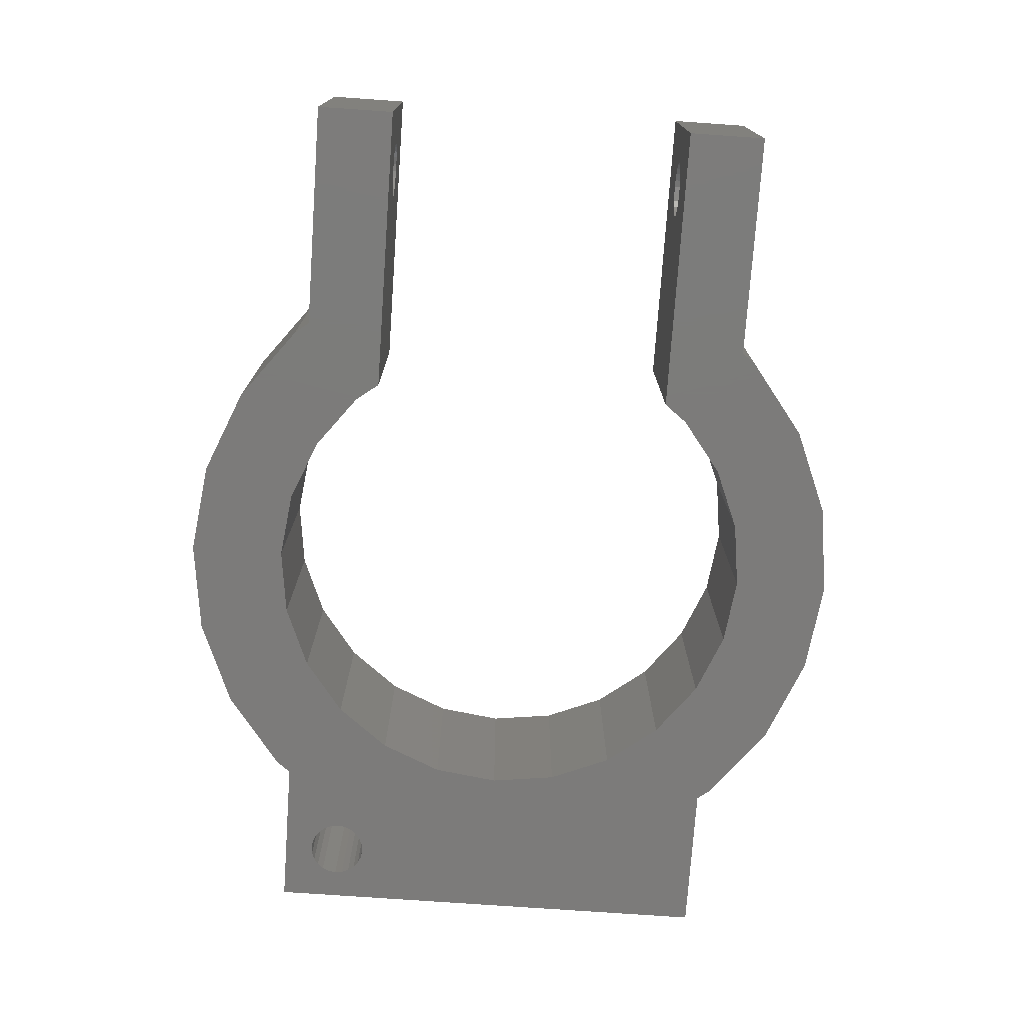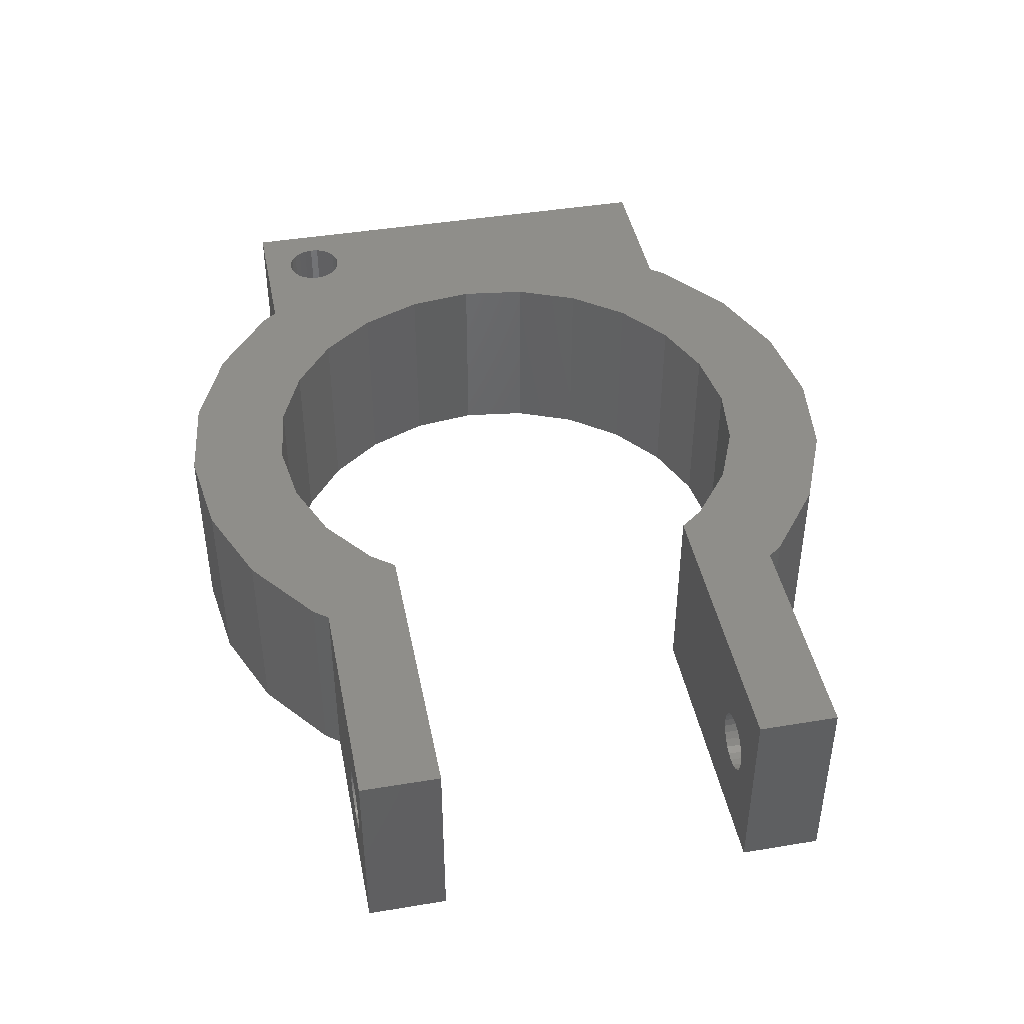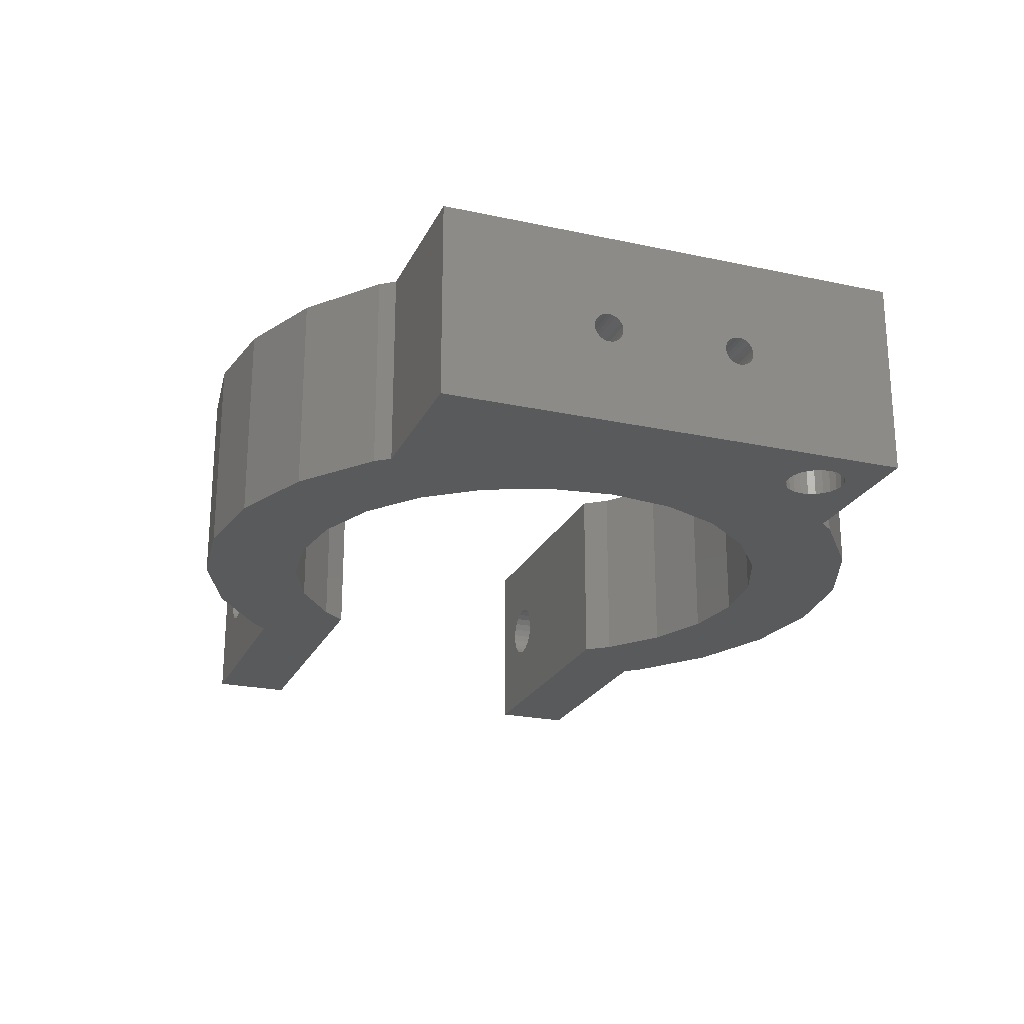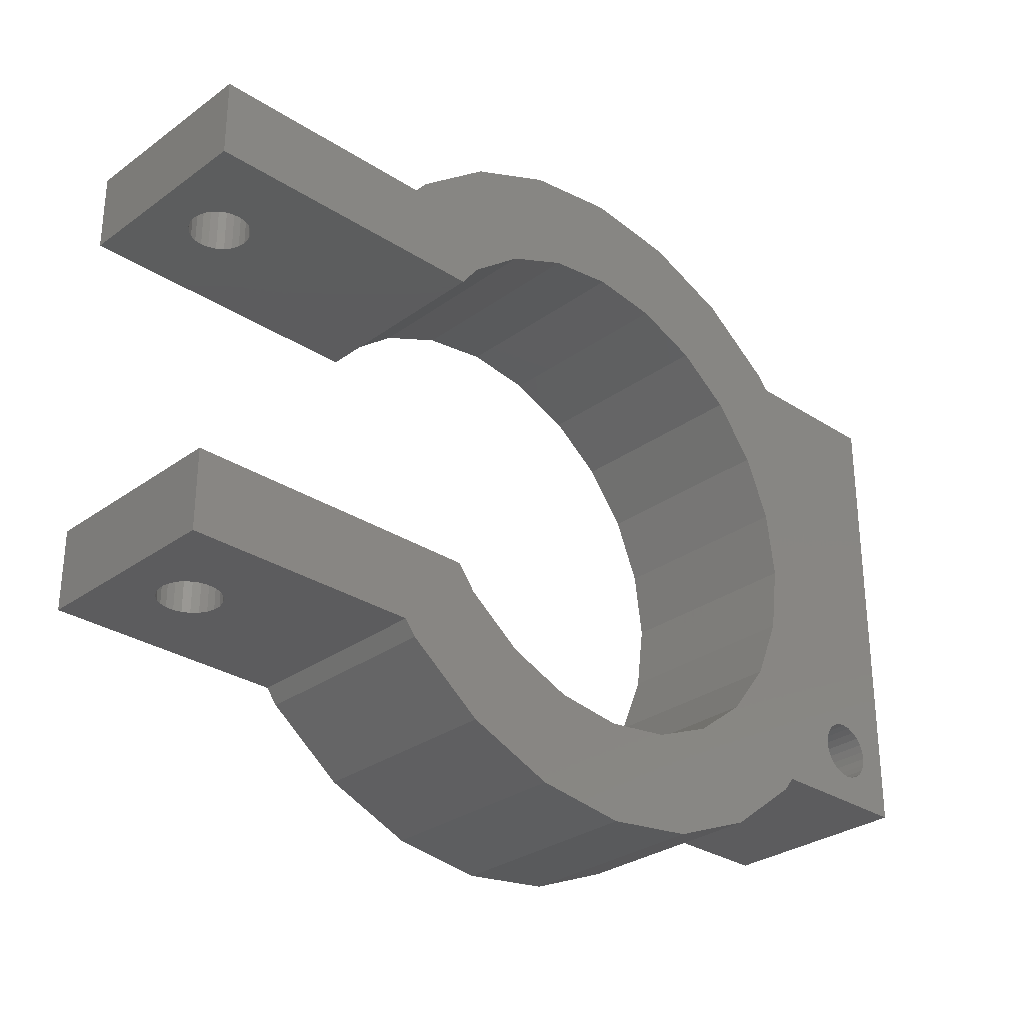
<metadata>
{"format":"stl","ext":"stl","renderer":"f3d","projection":"perspective","resolution":1024,"background":"white","views":[{"elev":-74.9,"azim":86.0,"up":"+Z"},{"elev":43.2,"azim":78.9,"up":"+Z"},{"elev":-23.0,"azim":-110.3,"up":"+Z"},{"elev":-29.8,"azim":136.5,"up":"+Y"}]}
</metadata>
<code>
# stl→obj: 330 verts, 668 faces
v 13.29 -12 0
v 12.73 -12.73 10
v 12.73 -12.73 0
v 13.29 -12 10
v -12.73 12.73 10
v -13.29 12 0
v -13.29 12 10
v -12.73 12.73 0
v 9 -15.59 10
v 4.659 -17.39 0
v 9 -15.59 0
v 4.659 -17.39 10
v -13.29 -12 10
v -21 -12 0
v -13.29 -12 0
v -21 -12 10
v -12.73 -12.73 0
v -12.73 -12.73 10
v 0 18 10
v 4.659 17.39 0
v 0 18 0
v 4.659 17.39 10
v 9 15.59 10
v 12.73 12.73 0
v 9 15.59 0
v 12.73 12.73 10
v -4.659 -17.39 10
v -9 -15.59 0
v -4.659 -17.39 0
v -9 -15.59 10
v 25 -8 0
v 25 -12 10
v 25 -12 0
v 25 -8 10
v 22.07 -12 3.613
v 22.41 -12 3.808
v 22.69 -12 4.085
v 22.88 -12 4.423
v 21.69 -12 3.512
v 22.99 -12 4.801
v 22.99 -12 5.193
v 22.89 -12 5.571
v 22.69 -12 5.911
v 22.42 -12 6.188
v 22.08 -12 6.385
v 21.7 -12 6.487
v 21.31 -12 6.488
v 20.58 -12 3.812
v 20.92 -12 3.615
v 21.3 -12 3.513
v 20.31 -12 4.089
v 20.11 -12 4.429
v 20.01 -12 4.807
v 20.01 -12 5.199
v 20.12 -12 5.577
v 20.31 -12 5.915
v 20.59 -12 6.192
v 20.93 -12 6.387
v -9 15.59 10
v -4.659 17.39 0
v -9 15.59 0
v -4.659 17.39 10
v -2.82e-15 -18 0
v -2.82e-15 -18 10
v -21 12 10
v -21 12 0
v -21 -3.875 5.65
v -21 -3.694 5.724
v -21 -4.03 5.53
v -21 -4.15 5.375
v -21 -4.224 5.194
v -21 -4.25 5
v -21 -3.5 5.75
v -21 -3.306 5.724
v -21 -3.125 5.65
v -21 -2.97 5.53
v -21 -2.85 5.375
v -21 -2.776 5.194
v -21 -2.75 5
v -21 3.143 5.659
v -21 2.984 5.544
v -21 2.861 5.392
v -21 2.781 5.214
v -21 2.75 5.02
v -21 3.326 5.729
v -21 3.52 5.75
v -21 3.714 5.719
v -21 3.892 5.639
v -21 4.044 5.516
v -21 4.159 5.357
v -21 4.229 5.174
v -21 4.25 4.98
v -21 -3.694 4.276
v -21 -3.875 4.35
v -21 -4.03 4.47
v -21 -4.15 4.625
v -21 -4.224 4.806
v -21 -3.5 4.25
v -21 -3.306 4.276
v -21 -3.125 4.35
v -21 -2.97 4.47
v -21 -2.85 4.625
v -21 -2.776 4.806
v -21 3.108 4.361
v -21 2.956 4.484
v -21 2.841 4.643
v -21 2.771 4.826
v -21 3.286 4.281
v -21 3.48 4.25
v -21 3.674 4.271
v -21 3.857 4.341
v -21 4.016 4.456
v -21 4.139 4.608
v -21 4.219 4.786
v 10.11 -8 10
v 10.11 -8 0
v 20.58 -8 3.812
v 20.92 -8 3.615
v 21.3 -8 3.513
v 21.69 -8 3.512
v 20.31 -8 4.089
v 20.11 -8 4.429
v 20.01 -8 4.807
v 20.01 -8 5.199
v 20.12 -8 5.577
v 20.31 -8 5.915
v 20.59 -8 6.192
v 20.93 -8 6.387
v 21.31 -8 6.488
v 22.88 -8 4.423
v 22.69 -8 4.085
v 22.41 -8 3.808
v 22.07 -8 3.613
v 22.99 -8 4.801
v 22.99 -8 5.193
v 22.89 -8 5.571
v 22.69 -8 5.911
v 22.42 -8 6.188
v 22.08 -8 6.385
v 21.7 -8 6.487
v 9.192 -9.192 0
v 9.192 -9.192 10
v 22.95 12 5.393
v 23 8 5.005
v 22.95 8 5.393
v 23 12 5.005
v 22.56 12 6.064
v 22.8 8 5.754
v 22.56 8 6.064
v 22.8 12 5.754
v 21.5 8 3.5
v 21.12 12 3.55
v 21.12 8 3.55
v 21.5 12 3.5
v 22.56 8 3.943
v 22.25 12 3.703
v 22.25 8 3.703
v 22.56 12 3.943
v 20.2 12 5.746
v 20.44 8 6.057
v 20.2 8 5.746
v 20.44 12 6.057
v 21.5 12 6.5
v 21.11 8 6.448
v 21.11 12 6.448
v 21.5 8 6.5
v 20.75 8 3.699
v 20.44 12 3.936
v 20.44 8 3.936
v 20.75 12 3.699
v 22.95 8 4.616
v 22.95 12 4.616
v 20.05 12 5.384
v 20.05 8 5.384
v 22.25 8 6.301
v 22.25 12 6.301
v 20.05 12 4.607
v 20 8 4.995
v 20.05 8 4.607
v 20 12 4.995
v 20.75 8 6.297
v 20.75 12 6.297
v 21.89 8 3.552
v 21.89 12 3.552
v 22.8 12 4.254
v 22.8 8 4.254
v 21.88 8 6.45
v 21.88 12 6.45
v 20.2 12 4.246
v 20.2 8 4.246
v -13.29 3.892 5.639
v -13.29 3.714 5.719
v -13.29 4.159 5.357
v -13.29 4.229 5.174
v -13.29 4.25 4.98
v -13.29 4.219 4.786
v -13.29 3.48 4.25
v -13.29 3.674 4.271
v -13.29 3.52 5.75
v -13.29 3.286 4.281
v -13.29 4.044 5.516
v -13.29 2.956 4.484
v -13.29 3.108 4.361
v -13.29 4.139 4.608
v -13.29 4.016 4.456
v -13.29 3.326 5.729
v -13.29 2.841 4.643
v -13.29 3.857 4.341
v -13 0 0
v -12.56 -3.365 10
v -12.56 -3.365 0
v -13 0 10
v 9.192 9.192 10
v 6.5 11.26 0
v 9.192 9.192 0
v 6.5 11.26 10
v -19.46 -8.636 0
v -19.5 -9.025 0
v -19.31 -8.271 0
v -19.08 -7.957 0
v -18.77 -7.713 0
v -18.41 -7.558 0
v -18.02 -7.5 0
v -17.64 -7.545 0
v -17.27 -7.689 0
v -16.96 -7.922 0
v -16.71 -8.229 0
v -16.56 -8.588 0
v -16.5 -8.975 0
v -18.36 -10.46 0
v -18.73 -10.31 0
v -19.04 -10.08 0
v -19.29 -9.771 0
v -19.44 -9.412 0
v -17.98 -10.5 0
v -17.59 -10.44 0
v -17.23 -10.29 0
v -16.92 -10.04 0
v -16.69 -9.729 0
v -16.54 -9.364 0
v -12.56 3.365 0
v -11.26 6.5 0
v -9.192 9.192 0
v -6.5 11.26 0
v -3.365 12.56 0
v 0 13 0
v 3.365 12.56 0
v 10.11 8 0
v 13.29 12 0
v 25 8 0
v 25 12 0
v -11.26 -6.5 0
v -9.192 -9.192 0
v -6.5 -11.26 0
v -3.365 -12.56 0
v -2.82e-15 -13 0
v 3.365 -12.56 0
v 6.5 -11.26 0
v -12.56 3.365 10
v -11.26 -6.5 10
v -9.192 -9.192 10
v -6.5 -11.26 10
v -3.365 -12.56 10
v -2.82e-15 -13 10
v 3.365 -12.56 10
v 6.5 -11.26 10
v -19.5 -9.025 10
v -19.44 -9.412 10
v -19.29 -9.771 10
v -19.04 -10.08 10
v -18.73 -10.31 10
v -18.36 -10.46 10
v -17.98 -10.5 10
v -17.59 -10.44 10
v -17.23 -10.29 10
v -16.92 -10.04 10
v -16.69 -9.729 10
v -16.54 -9.364 10
v -16.5 -8.975 10
v -11.26 6.5 10
v -9.192 9.192 10
v -6.5 11.26 10
v -3.365 12.56 10
v 0 13 10
v 3.365 12.56 10
v 10.11 8 10
v 13.29 12 10
v 25 8 10
v 25 12 10
v -19.46 -8.636 10
v -19.31 -8.271 10
v -19.08 -7.957 10
v -18.77 -7.713 10
v -18.41 -7.558 10
v -18.02 -7.5 10
v -17.64 -7.545 10
v -17.27 -7.689 10
v -16.96 -7.922 10
v -16.71 -8.229 10
v -16.56 -8.588 10
v -13.29 -3.694 4.276
v -13.29 -3.5 4.25
v -13.29 -4.15 4.625
v -13.29 -4.224 4.806
v -13.29 2.781 5.214
v -13.29 2.771 4.826
v -13.29 2.75 5.02
v -13.29 2.861 5.392
v -13.29 2.984 5.544
v -13.29 3.143 5.659
v -13.29 -4.25 5
v -13.29 -4.15 5.375
v -13.29 -4.03 5.53
v -13.29 -2.75 5
v -13.29 -2.776 4.806
v -13.29 -3.875 5.65
v -13.29 -4.224 5.194
v -13.29 -2.97 5.53
v -13.29 -2.85 5.375
v -13.29 -3.306 4.276
v -13.29 -3.125 4.35
v -13.29 -4.03 4.47
v -13.29 -3.875 4.35
v -13.29 -2.85 4.625
v -13.29 -3.5 5.75
v -13.29 -3.694 5.724
v -13.29 -2.97 4.47
v -13.29 -2.776 5.194
v -13.29 -3.306 5.724
v -13.29 -3.125 5.65
f 1 2 3
f 2 1 4
f 5 6 7
f 6 5 8
f 9 10 11
f 10 9 12
f 13 14 15
f 14 13 16
f 2 11 3
f 11 2 9
f 13 17 18
f 17 13 15
f 19 20 21
f 20 19 22
f 23 24 25
f 24 23 26
f 27 28 29
f 28 27 30
f 31 32 33
f 32 31 34
f 33 35 1
f 35 33 36
f 36 33 37
f 37 33 38
f 38 33 32
f 1 35 39
f 38 32 40
f 40 32 41
f 41 32 42
f 42 32 43
f 43 32 44
f 44 32 45
f 45 32 46
f 46 32 47
f 1 48 4
f 48 1 49
f 49 1 50
f 50 1 39
f 4 48 51
f 4 51 52
f 4 52 53
f 4 53 54
f 4 54 55
f 4 55 56
f 4 56 57
f 4 57 58
f 4 58 47
f 4 47 32
f 59 60 61
f 60 59 62
f 12 63 10
f 63 12 64
f 22 25 20
f 25 22 23
f 62 21 60
f 21 62 19
f 64 29 63
f 29 64 27
f 65 6 66
f 6 65 7
f 16 67 14
f 67 16 68
f 68 16 65
f 14 67 69
f 14 69 70
f 14 70 71
f 14 71 72
f 68 65 73
f 73 65 74
f 74 65 75
f 75 65 76
f 76 65 77
f 77 65 78
f 78 65 79
f 79 65 80
f 79 80 81
f 79 81 82
f 79 82 83
f 79 83 84
f 80 65 85
f 85 65 86
f 86 65 87
f 87 65 88
f 88 65 89
f 89 65 90
f 90 65 91
f 91 65 92
f 14 93 66
f 93 14 94
f 94 14 95
f 95 14 96
f 96 14 97
f 97 14 72
f 66 93 98
f 66 98 99
f 66 99 100
f 66 100 101
f 66 101 102
f 66 102 103
f 66 103 79
f 66 79 104
f 104 79 105
f 105 79 106
f 106 79 107
f 107 79 84
f 66 104 108
f 66 108 109
f 66 109 110
f 66 110 111
f 66 111 112
f 66 112 113
f 66 113 114
f 66 114 92
f 66 92 65
f 30 17 28
f 17 30 18
f 115 31 116
f 31 115 117
f 31 117 118
f 31 118 119
f 31 119 120
f 117 115 121
f 121 115 122
f 122 115 123
f 123 115 124
f 124 115 125
f 125 115 126
f 126 115 127
f 127 115 128
f 128 115 129
f 31 130 34
f 130 31 131
f 131 31 132
f 132 31 133
f 133 31 120
f 34 130 134
f 34 134 135
f 34 135 136
f 34 136 137
f 34 137 138
f 34 138 139
f 34 139 140
f 34 140 129
f 34 129 115
f 115 141 142
f 141 115 116
f 5 61 8
f 61 5 59
f 135 40 41
f 40 135 134
f 137 42 43
f 42 137 136
f 122 53 52
f 53 122 123
f 121 52 51
f 52 121 122
f 139 46 140
f 46 139 45
f 124 55 54
f 55 124 125
f 117 51 48
f 51 117 121
f 39 119 50
f 119 39 120
f 138 43 44
f 43 138 137
f 140 47 129
f 47 140 46
f 36 133 35
f 133 36 132
f 136 41 42
f 41 136 135
f 129 58 128
f 58 129 47
f 128 57 127
f 57 128 58
f 125 56 55
f 56 125 126
f 49 117 48
f 117 49 118
f 50 118 49
f 118 50 119
f 138 45 139
f 45 138 44
f 127 56 126
f 56 127 57
f 35 120 39
f 120 35 133
f 37 132 36
f 132 37 131
f 130 37 38
f 37 130 131
f 134 38 40
f 38 134 130
f 123 54 53
f 54 123 124
f 143 144 145
f 144 143 146
f 147 148 149
f 148 147 150
f 151 152 153
f 152 151 154
f 155 156 157
f 156 155 158
f 159 160 161
f 160 159 162
f 163 164 165
f 164 163 166
f 167 168 169
f 168 167 170
f 146 171 144
f 171 146 172
f 173 161 174
f 161 173 159
f 147 175 176
f 175 147 149
f 177 178 179
f 178 177 180
f 180 174 178
f 174 180 173
f 165 181 182
f 181 165 164
f 183 154 151
f 154 183 184
f 157 184 183
f 184 157 156
f 185 155 186
f 155 185 158
f 150 145 148
f 145 150 143
f 176 187 188
f 187 176 175
f 189 179 190
f 179 189 177
f 188 166 163
f 166 188 187
f 168 190 169
f 190 168 189
f 153 170 167
f 170 153 152
f 172 186 171
f 186 172 185
f 182 160 162
f 160 182 181
f 191 87 88
f 87 191 192
f 193 91 194
f 91 193 90
f 195 114 196
f 114 195 92
f 197 110 109
f 110 197 198
f 192 86 87
f 86 192 199
f 194 92 195
f 92 194 91
f 200 109 108
f 109 200 197
f 201 88 89
f 88 201 191
f 202 104 105
f 104 202 203
f 204 112 205
f 112 204 113
f 199 85 86
f 85 199 206
f 106 202 105
f 202 106 207
f 196 113 204
f 113 196 114
f 201 90 193
f 90 201 89
f 208 112 111
f 112 208 205
f 198 111 110
f 111 198 208
f 203 108 104
f 108 203 200
f 209 210 211
f 210 209 212
f 213 214 215
f 214 213 216
f 6 14 66
f 14 6 217
f 14 217 218
f 217 6 219
f 219 6 220
f 220 6 221
f 221 6 222
f 222 6 223
f 223 6 224
f 224 6 225
f 225 6 226
f 226 6 227
f 227 6 228
f 228 6 229
f 14 230 15
f 230 14 231
f 231 14 232
f 232 14 233
f 233 14 234
f 234 14 218
f 15 230 235
f 15 235 236
f 15 236 237
f 15 237 238
f 15 238 239
f 15 239 240
f 15 240 229
f 15 229 6
f 15 6 8
f 15 8 209
f 209 8 241
f 241 8 61
f 241 61 242
f 242 61 243
f 243 61 244
f 244 61 60
f 244 60 245
f 245 60 21
f 245 21 246
f 246 21 20
f 246 20 247
f 247 20 214
f 214 20 25
f 214 25 215
f 215 25 24
f 215 24 248
f 248 24 249
f 248 249 250
f 250 249 251
f 209 17 15
f 17 209 211
f 17 211 28
f 28 211 252
f 28 252 253
f 28 253 254
f 28 254 29
f 29 254 255
f 29 255 63
f 63 255 256
f 63 256 257
f 63 257 10
f 10 257 258
f 10 258 11
f 11 258 141
f 11 141 3
f 3 141 116
f 3 116 1
f 1 116 31
f 1 31 33
f 241 212 209
f 212 241 259
f 211 260 252
f 260 211 210
f 18 212 13
f 212 18 210
f 210 18 30
f 210 30 260
f 260 30 261
f 261 30 262
f 262 30 27
f 262 27 263
f 263 27 64
f 263 64 264
f 264 64 12
f 264 12 265
f 265 12 266
f 266 12 9
f 266 9 142
f 142 9 2
f 142 2 115
f 115 2 4
f 115 4 34
f 34 4 32
f 16 267 65
f 267 16 268
f 268 16 269
f 269 16 270
f 270 16 271
f 271 16 272
f 272 16 13
f 272 13 273
f 273 13 274
f 274 13 275
f 275 13 276
f 276 13 277
f 277 13 278
f 278 13 279
f 279 13 7
f 7 13 5
f 5 13 212
f 5 212 259
f 5 259 59
f 59 259 280
f 59 280 281
f 59 281 282
f 59 282 62
f 62 282 283
f 62 283 19
f 19 283 284
f 19 284 285
f 19 285 22
f 22 285 216
f 22 216 23
f 23 216 213
f 23 213 26
f 26 213 286
f 26 286 287
f 287 286 288
f 287 288 289
f 65 290 7
f 290 65 267
f 7 290 291
f 7 291 292
f 7 292 293
f 7 293 294
f 7 294 295
f 7 295 296
f 7 296 297
f 7 297 298
f 7 298 299
f 7 299 300
f 7 300 279
f 24 287 249
f 287 24 26
f 287 251 249
f 251 287 168
f 251 168 170
f 251 170 152
f 251 152 154
f 168 287 189
f 189 287 177
f 177 287 180
f 180 287 173
f 173 287 159
f 159 287 162
f 162 287 182
f 182 287 165
f 165 287 163
f 251 172 289
f 172 251 185
f 185 251 158
f 158 251 156
f 156 251 184
f 184 251 154
f 289 172 146
f 289 146 143
f 289 143 150
f 289 150 147
f 289 147 176
f 289 176 188
f 289 188 163
f 289 163 287
f 213 248 286
f 248 213 215
f 285 246 247
f 246 285 284
f 284 245 246
f 245 284 283
f 283 244 245
f 244 283 282
f 282 243 244
f 243 282 281
f 242 259 241
f 259 242 280
f 252 261 253
f 261 252 260
f 261 254 253
f 254 261 262
f 216 247 214
f 247 216 285
f 262 255 254
f 255 262 263
f 264 257 256
f 257 264 265
f 251 288 250
f 288 251 289
f 263 256 255
f 256 263 264
f 250 183 248
f 183 250 157
f 157 250 155
f 155 250 186
f 186 250 171
f 171 250 288
f 248 183 151
f 171 288 144
f 144 288 145
f 145 288 148
f 148 288 149
f 149 288 175
f 175 288 187
f 187 288 166
f 248 167 286
f 167 248 153
f 153 248 151
f 286 167 169
f 286 169 190
f 286 190 179
f 286 179 178
f 286 178 174
f 286 174 161
f 286 161 160
f 286 160 181
f 286 181 164
f 286 164 166
f 286 166 288
f 265 258 257
f 258 265 266
f 266 141 258
f 141 266 142
f 243 280 242
f 280 243 281
f 301 98 93
f 98 301 302
f 97 303 96
f 303 97 304
f 305 306 307
f 306 305 207
f 207 305 308
f 207 308 202
f 202 308 309
f 202 309 203
f 203 309 310
f 203 310 200
f 200 310 206
f 200 206 197
f 197 206 199
f 197 199 198
f 198 199 192
f 198 192 208
f 208 192 191
f 208 191 205
f 205 191 201
f 205 201 204
f 204 201 193
f 204 193 196
f 196 193 194
f 196 194 195
f 107 207 106
f 207 107 306
f 84 306 107
f 306 84 307
f 72 304 97
f 304 72 311
f 69 312 70
f 312 69 313
f 314 103 315
f 103 314 79
f 316 69 67
f 69 316 313
f 70 317 71
f 317 70 312
f 83 307 84
f 307 83 305
f 318 77 319
f 77 318 76
f 320 100 99
f 100 320 321
f 96 322 95
f 322 96 303
f 82 305 83
f 305 82 308
f 302 99 98
f 99 302 320
f 323 93 94
f 93 323 301
f 322 94 95
f 94 322 323
f 81 308 82
f 308 81 309
f 310 81 80
f 81 310 309
f 206 80 85
f 80 206 310
f 315 102 324
f 102 315 103
f 325 68 73
f 68 325 326
f 324 101 327
f 101 324 102
f 321 101 100
f 101 321 327
f 71 311 72
f 311 71 317
f 328 79 314
f 79 328 78
f 329 73 74
f 73 329 325
f 330 74 75
f 74 330 329
f 318 75 76
f 75 318 330
f 326 67 68
f 67 326 316
f 317 304 311
f 304 317 312
f 304 312 303
f 303 312 313
f 303 313 322
f 322 313 316
f 322 316 323
f 323 316 326
f 323 326 301
f 301 326 325
f 301 325 302
f 302 325 329
f 302 329 320
f 320 329 321
f 321 329 330
f 321 330 318
f 321 318 327
f 327 318 319
f 327 319 324
f 324 319 328
f 324 328 315
f 315 328 314
f 319 78 328
f 78 319 77
f 220 291 219
f 291 220 292
f 298 227 299
f 227 298 226
f 233 270 232
f 270 233 269
f 217 267 218
f 267 217 290
f 275 238 237
f 238 275 276
f 300 229 279
f 229 300 228
f 298 225 226
f 225 298 297
f 279 240 278
f 240 279 229
f 294 221 222
f 221 294 293
f 271 230 231
f 230 271 272
f 278 239 277
f 239 278 240
f 270 231 232
f 231 270 271
f 273 236 235
f 236 273 274
f 295 222 223
f 222 295 294
f 218 268 234
f 268 218 267
f 274 237 236
f 237 274 275
f 297 224 225
f 224 297 296
f 293 220 221
f 220 293 292
f 272 235 230
f 235 272 273
f 296 223 224
f 223 296 295
f 277 238 276
f 238 277 239
f 219 290 217
f 290 219 291
f 299 228 300
f 228 299 227
f 234 269 233
f 269 234 268

</code>
